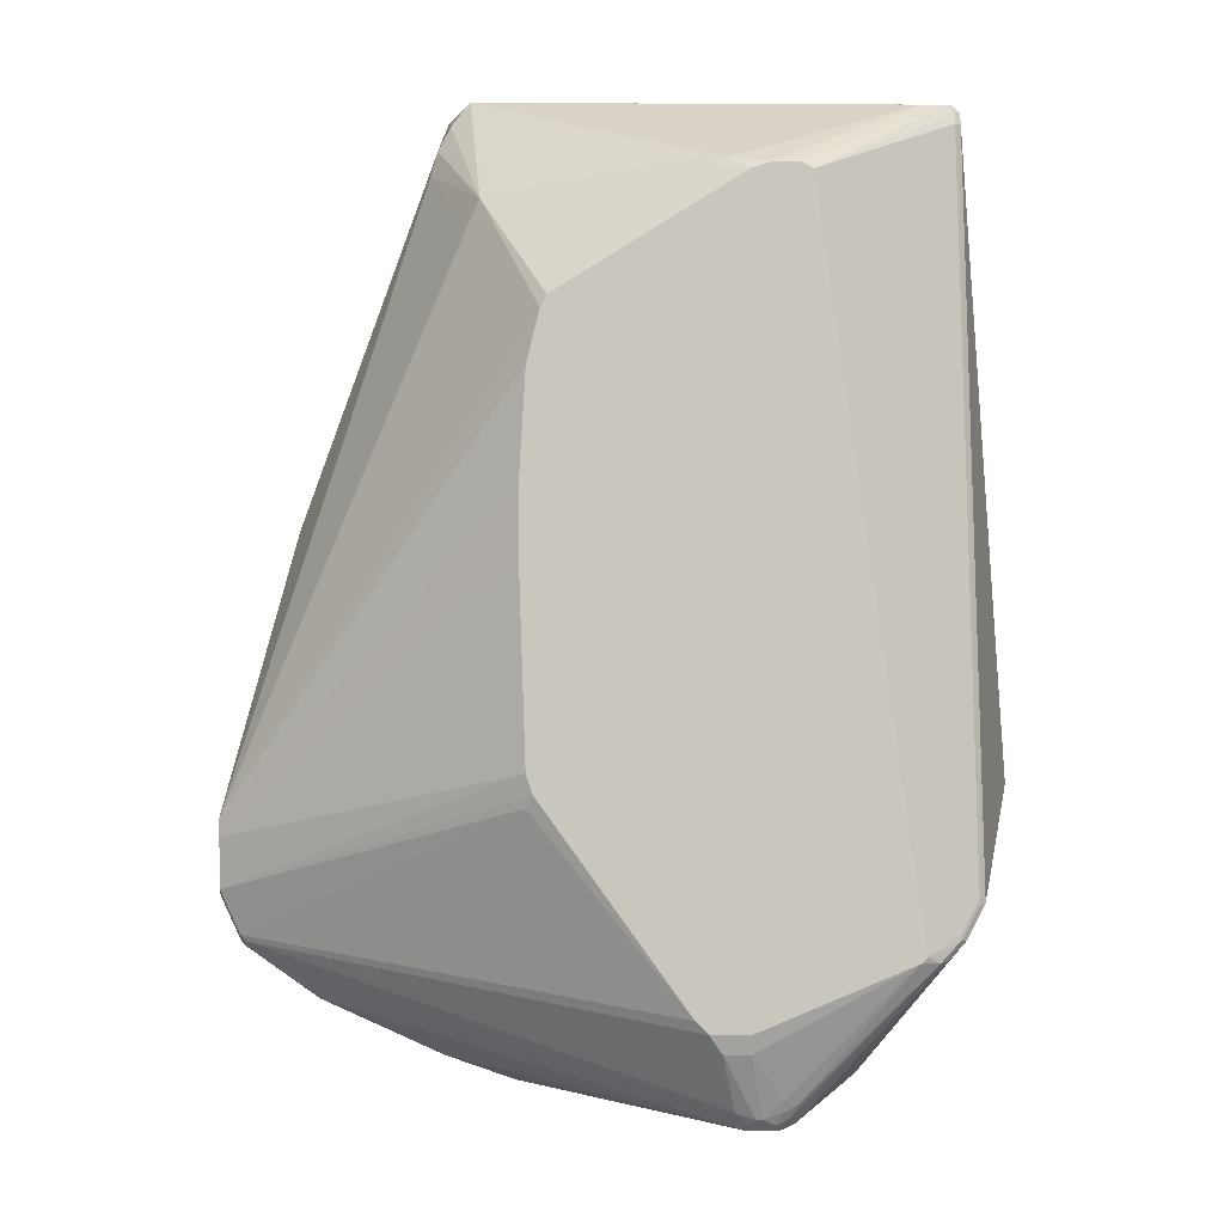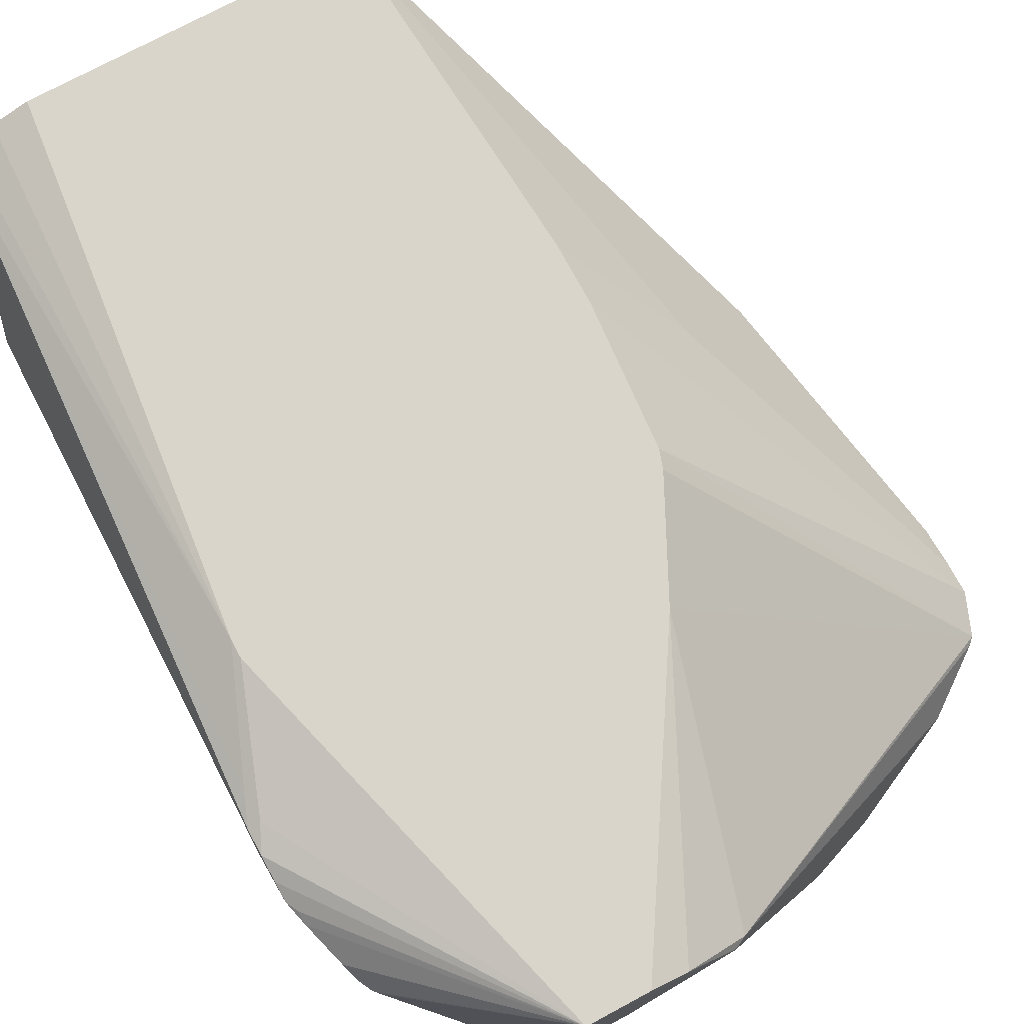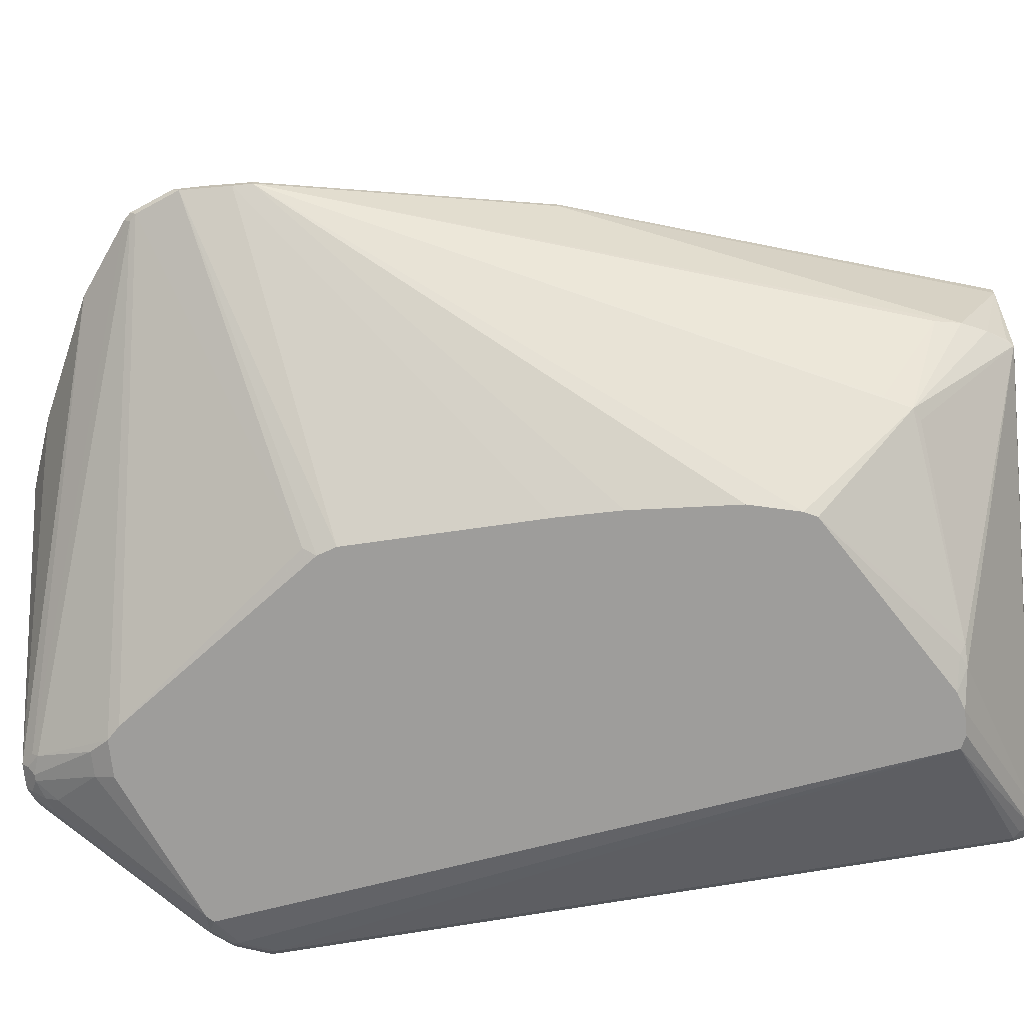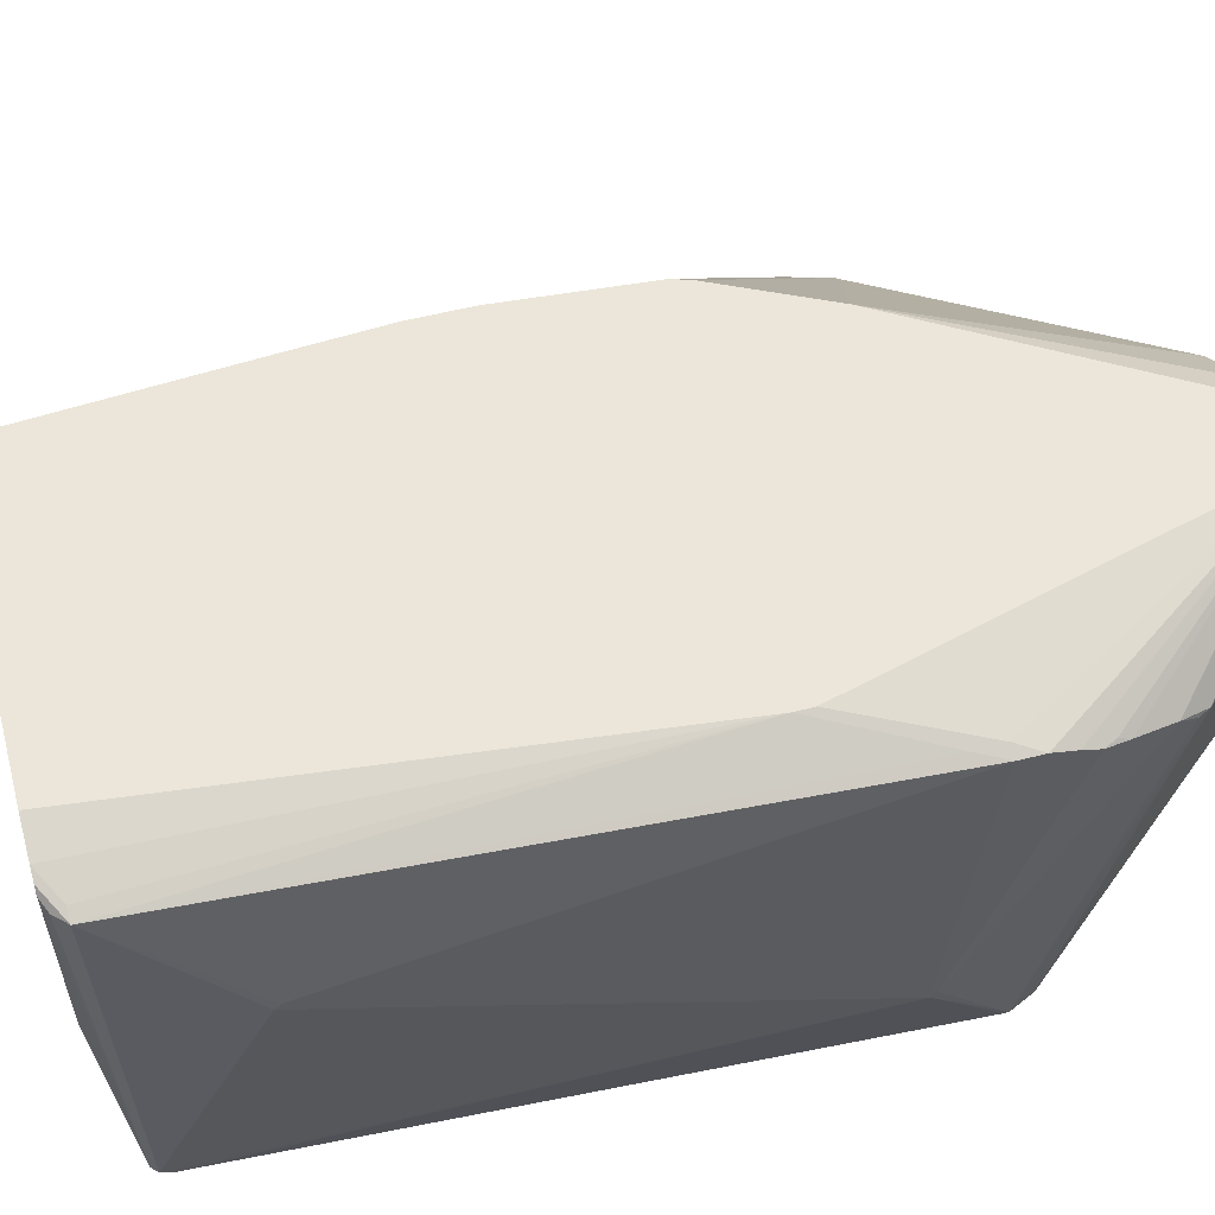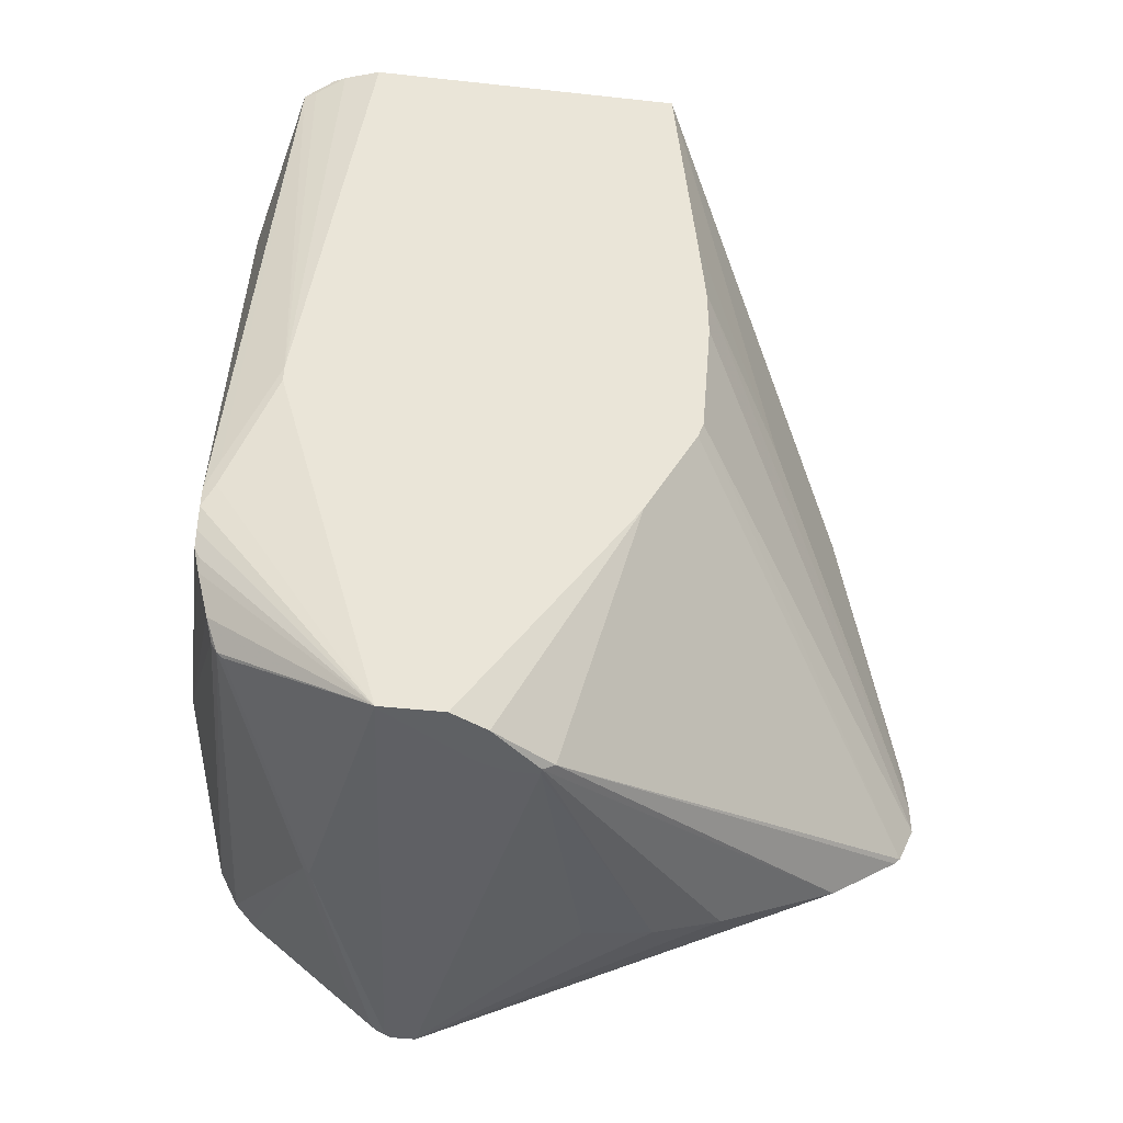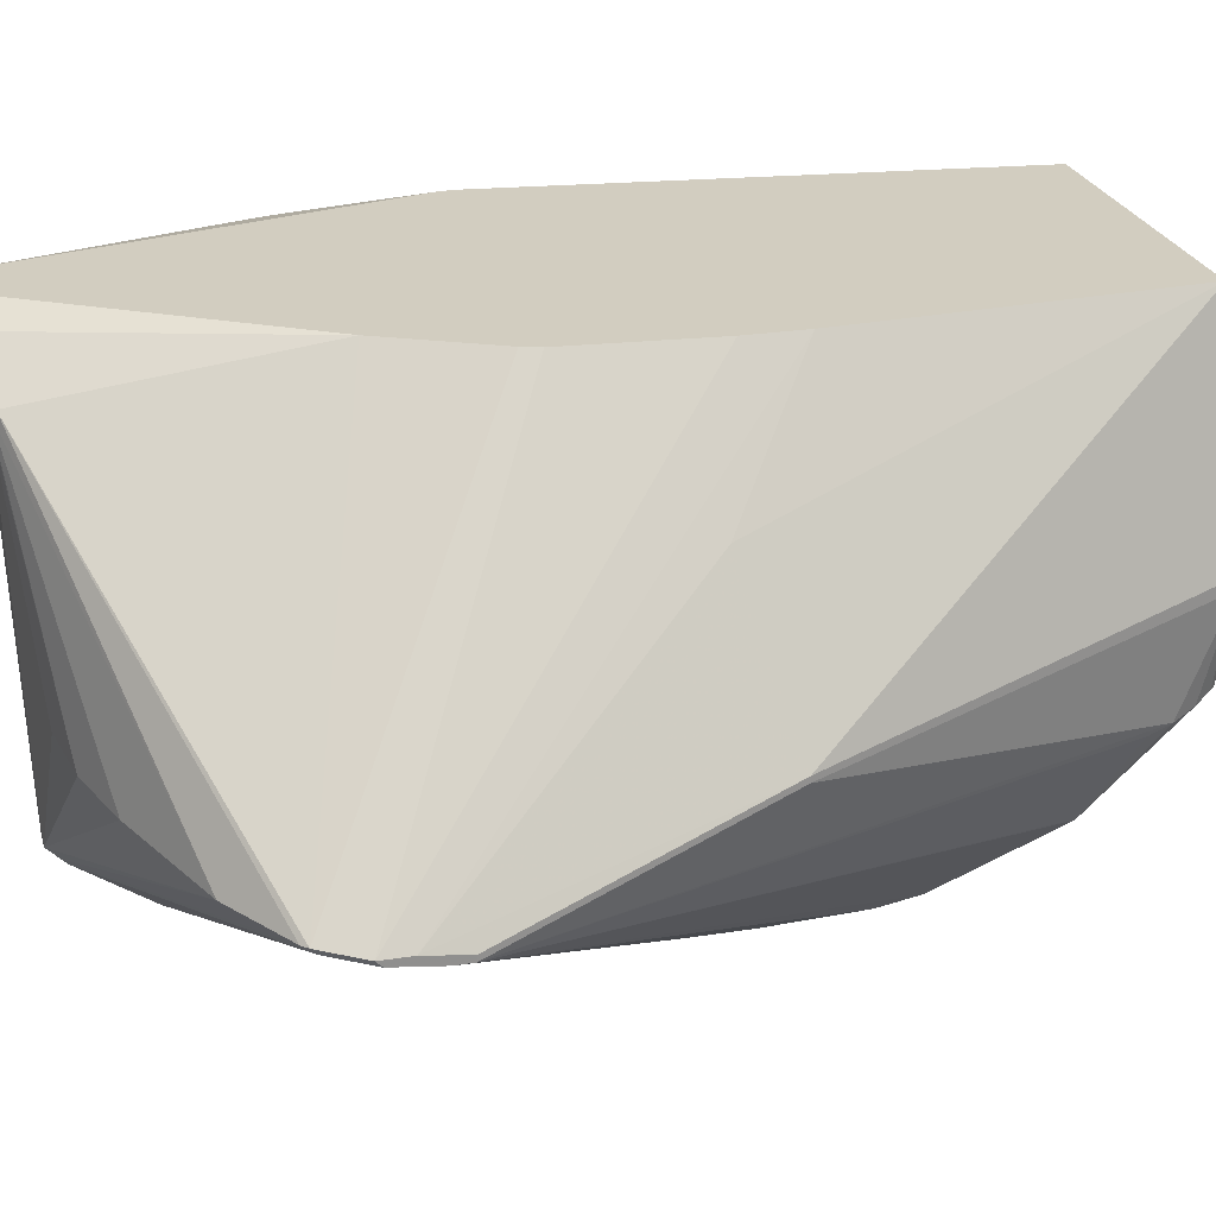
<metadata>
{"format":"obj","ext":"obj","renderer":"f3d","projection":"perspective","resolution":1024,"background":"white","views":[{"elev":-0.8,"azim":179.0,"up":"+Y"},{"elev":74.4,"azim":-28.3,"up":"+Z"},{"elev":-70.5,"azim":96.3,"up":"+Z"},{"elev":55.2,"azim":-105.1,"up":"+Z"},{"elev":-46.5,"azim":-7.1,"up":"+Y"},{"elev":24.7,"azim":75.3,"up":"+Z"}]}
</metadata>
<code>
v 32 141 0
v 47 143 3
v 80 139 14
v 120 40 31
v 75 157 88
v 5 21 76
v 4 24 78
v 39 0 88
v 86 10 35
v 79 100 88
v 7 18 76
v 34 4 9
v 36 3 9
v 21 6 45
v 11 151 13
v 10 152 14
v 17 28 0
v 82 157 33
v 14 27 2
v 14 28 1
v 19 157 43
v 0 52 31
v 46 142 2
v 41 141 0
v 72 52 0
v 73 50 1
v 15 157 86
v 41 3 8
v 73 113 0
v 53 0 77
v 67 157 34
v 10 156 83
v 88 145 30
v 79 90 88
v 70 123 0
v 117 28 32
v 76 63 88
v 86 157 49
v 8 154 83
v 1 35 81
v 22 5 45
v 29 0 88
v 31 7 9
v 11 31 2
v 0 51 31
v 9 152 15
v 6 19 76
v 116 27 32
v 36 6 6
v 34 7 6
v 35 4 8
v 85 153 32
v 87 149 31
v 2 133 65
v 2 134 64
v 1 46 83
v 12 157 84
v 78 140 14
v 53 0 78
v 41 4 7
v 43 5 7
v 30 0 87
v 49 0 77
v 11 67 88
v 1 42 83
v 3 51 84
v 105 19 33
v 35 5 7
v 120 47 30
v 120 36 30
v 109 91 42
v 116 28 31
v 120 35 31
v 117 29 31
v 74 96 0
v 71 121 0
v 94 85 67
v 77 66 88
v 16 29 0
v 3 46 84
v 7 36 5
v 2 33 81
v 8 37 4
v 8 36 4
v 10 31 3
v 13 28 2
v 41 15 1
v 45 15 1
v 40 5 6
v 36 8 5
v 9 150 14
v 109 91 41
v 11 70 88
v 10 154 84
v 43 6 6
v 37 4 7
v 45 0 85
v 45 0 78
v 120 47 29
v 44 143 2
v 15 153 14
v 73 55 0
v 38 142 0
v 82 135 15
v 74 86 0
v 120 44 29
v 55 1 78
v 67 45 88
v 2 31 80
v 1 38 82
v 47 18 0
v 10 150 13
v 7 37 5
v 83 156 33
v 34 142 0
v 0 52 30
v 11 153 14
v 11 32 2
v 79 157 33
v 16 157 46
v 10 153 15
v 25 157 39
v 23 157 40
v 86 157 51
v 21 157 88
v 78 115 88
v 49 20 0
v 41 18 0
v 37 3 8
v 13 157 85
v 30 157 38
v 38 157 37
v 75 6 36
v 64 4 37
v 39 5 6
v 43 0 79
f 68 20 50
f 93 94 39
f 1 79 118
f 13 129 42
f 74 26 70
f 83 113 112
f 91 113 116
f 36 73 78
f 110 82 42
f 87 17 128
f 52 18 114
f 106 75 99
f 47 11 42
f 1 117 115
f 111 88 128
f 95 88 111
f 115 101 103
f 59 67 107
f 136 129 98
f 107 108 97
f 79 44 118
f 102 106 70
f 130 21 57
f 71 38 124
f 136 8 62
f 114 18 38
f 56 66 39
f 2 23 100
f 49 135 96
f 57 21 120
f 14 85 86
f 12 41 43
f 47 81 85
f 88 135 87
f 92 69 99
f 50 20 17
f 26 25 70
f 115 75 1
f 42 64 80
f 48 36 107
f 31 119 117
f 66 65 93
f 67 28 61
f 20 19 86
f 3 35 2
f 99 76 3
f 10 73 4
f 71 124 5
f 45 6 7
f 108 125 8
f 9 59 133
f 126 125 10
f 14 11 47
f 12 19 51
f 13 41 12
f 43 41 14
f 16 15 112
f 47 85 14
f 20 79 17
f 119 21 18
f 68 19 20
f 124 21 5
f 22 45 56
f 112 46 16
f 24 23 35
f 127 25 26
f 93 125 27
f 118 83 1
f 129 60 28
f 99 75 29
f 30 8 63
f 74 72 127
f 133 28 9
f 117 132 31
f 32 57 121
f 74 73 36
f 99 33 53
f 10 125 34
f 35 23 2
f 76 75 35
f 37 36 78
f 18 21 38
f 39 57 32
f 78 125 37
f 80 65 42
f 110 45 40
f 42 41 13
f 86 43 14
f 85 44 86
f 81 6 45
f 32 46 39
f 42 7 47
f 67 61 48
f 50 90 49
f 68 129 51
f 51 19 68
f 3 52 53
f 3 18 52
f 55 54 39
f 39 54 56
f 130 57 39
f 18 58 2
f 97 8 59
f 107 67 48
f 133 59 30
f 28 60 61
f 62 8 42
f 98 129 63
f 42 125 64
f 56 65 66
f 9 67 59
f 50 96 68
f 36 72 74
f 127 26 74
f 106 69 70
f 5 77 71
f 77 4 71
f 101 119 18
f 48 72 36
f 70 73 74
f 92 99 53
f 17 75 128
f 29 75 76
f 8 125 42
f 10 4 77
f 78 73 34
f 79 75 17
f 1 75 79
f 64 65 80
f 116 22 55
f 100 23 24
f 39 66 93
f 81 45 116
f 40 82 110
f 41 11 14
f 42 11 41
f 118 84 83
f 81 84 85
f 20 44 79
f 86 44 20
f 116 45 22
f 42 109 7
f 48 61 72
f 128 88 87
f 12 129 13
f 89 88 95
f 17 90 50
f 87 90 17
f 43 19 12
f 86 19 43
f 112 113 91
f 112 15 1
f 53 38 92
f 92 38 71
f 109 45 7
f 93 65 64
f 22 54 55
f 56 54 22
f 93 27 94
f 16 46 117
f 9 28 67
f 61 60 95
f 107 97 59
f 63 8 98
f 30 134 133
f 135 60 96
f 108 8 97
f 98 8 136
f 49 96 50
f 72 61 95
f 123 21 122
f 127 72 111
f 77 126 10
f 5 126 77
f 99 69 106
f 34 73 10
f 100 18 2
f 117 101 115
f 35 75 24
f 70 25 102
f 100 24 103
f 29 76 99
f 71 69 92
f 4 69 71
f 3 104 99
f 53 33 3
f 127 75 25
f 102 105 106
f 36 108 107
f 37 108 36
f 40 45 109
f 42 65 110
f 109 82 40
f 42 82 109
f 65 45 110
f 56 45 65
f 72 95 111
f 129 28 63
f 121 46 32
f 1 83 112
f 116 113 81
f 91 46 112
f 117 15 16
f 1 15 117
f 38 52 114
f 53 52 38
f 39 27 130
f 120 21 121
f 64 125 93
f 94 27 39
f 63 28 30
f 59 8 30
f 37 125 108
f 34 125 78
f 117 119 101
f 131 132 117
f 73 69 4
f 70 69 73
f 100 101 18
f 103 101 100
f 25 75 102
f 3 76 35
f 24 75 103
f 103 75 115
f 102 75 105
f 105 75 106
f 33 104 3
f 99 104 33
f 47 6 81
f 7 6 47
f 116 46 91
f 117 46 121
f 44 84 118
f 85 84 44
f 3 58 18
f 2 58 3
f 31 21 119
f 121 57 120
f 132 21 31
f 123 122 117
f 38 21 124
f 5 125 126
f 111 75 127
f 128 75 111
f 55 46 116
f 39 46 55
f 84 113 83
f 81 113 84
f 96 60 129
f 51 129 12
f 117 21 123
f 121 21 117
f 27 21 130
f 117 122 131
f 131 21 132
f 122 21 131
f 125 21 27
f 5 21 125
f 134 28 133
f 96 129 68
f 30 28 134
f 89 135 88
f 62 129 136
f 42 129 62
f 90 135 49
f 87 135 90
f 89 60 135
f 95 60 89

</code>
